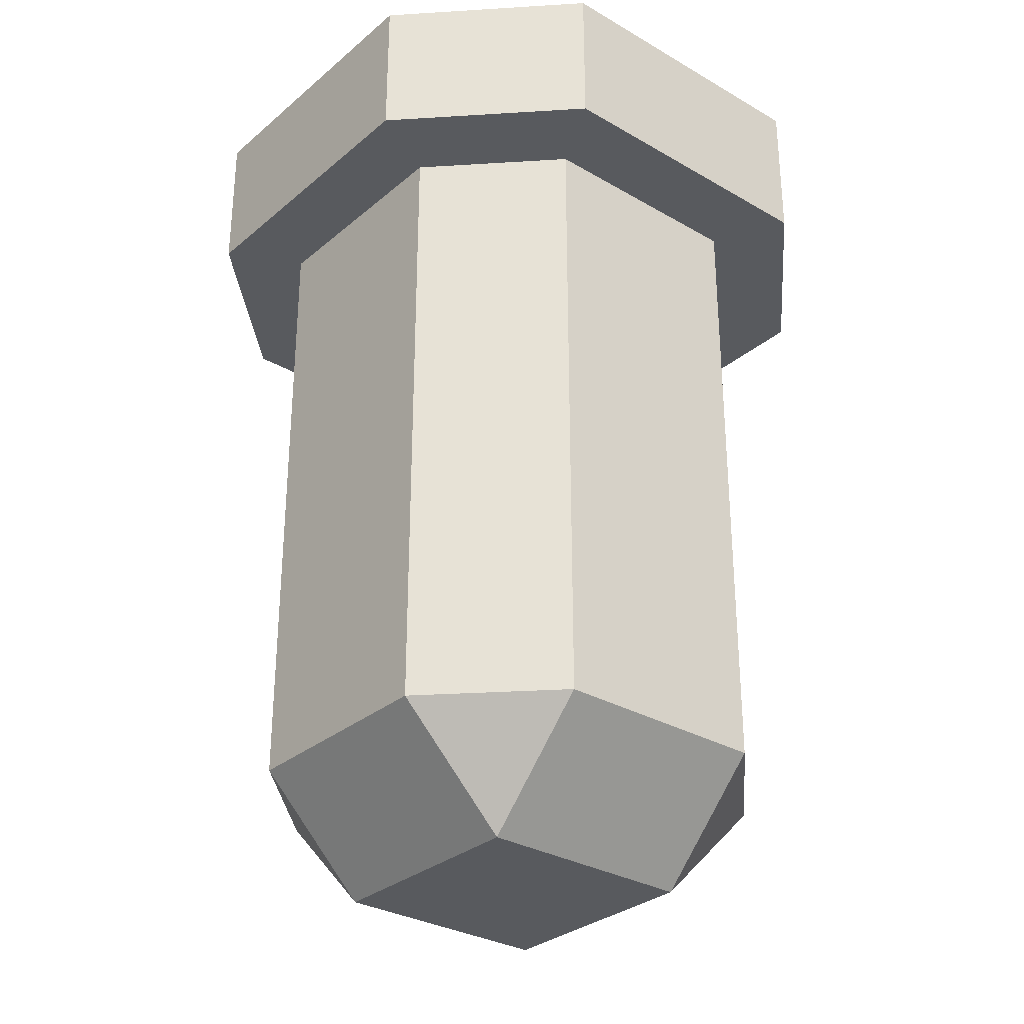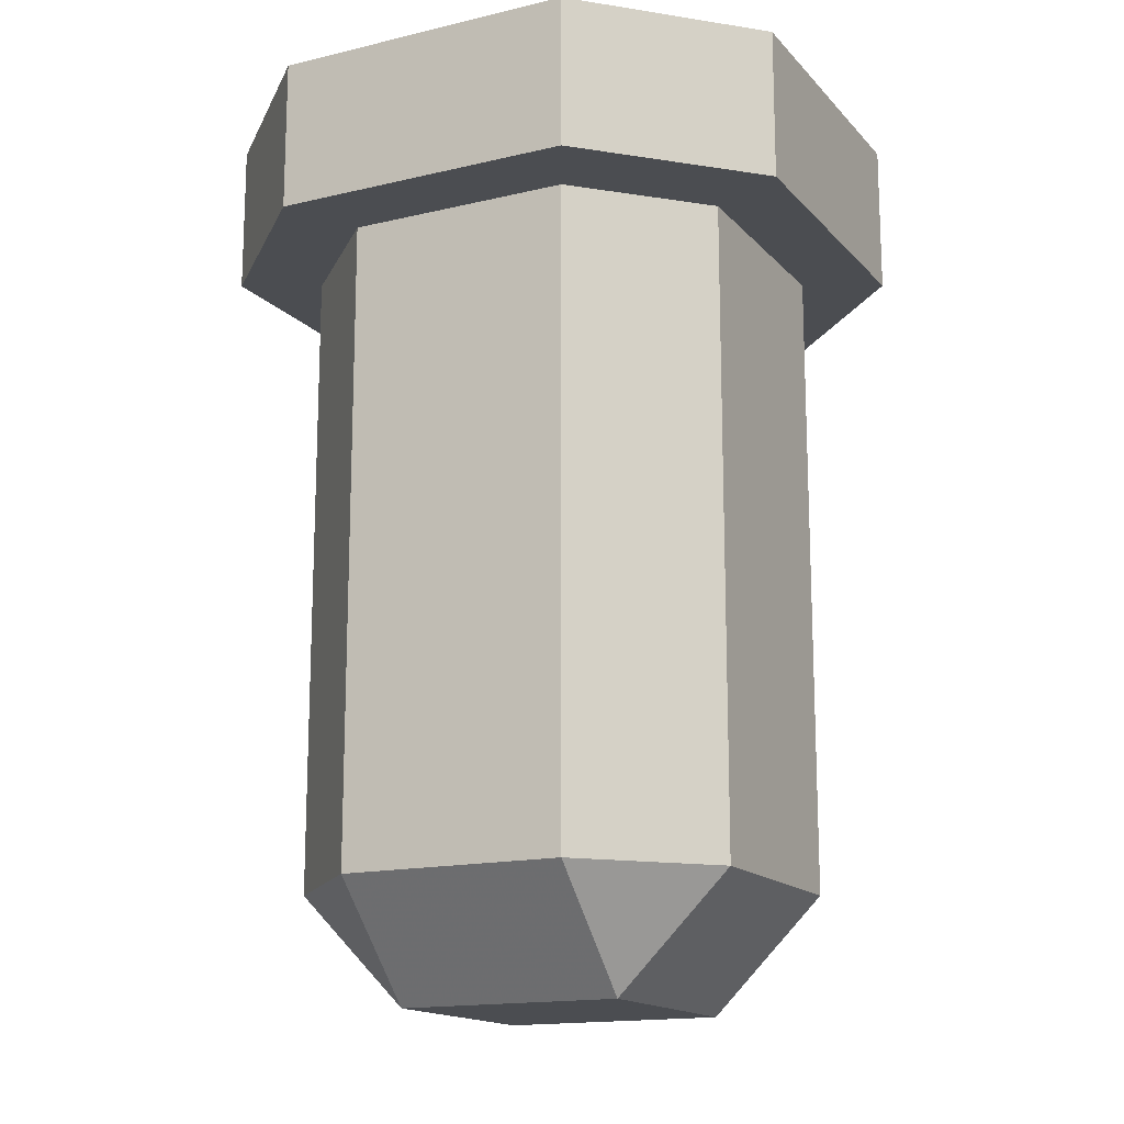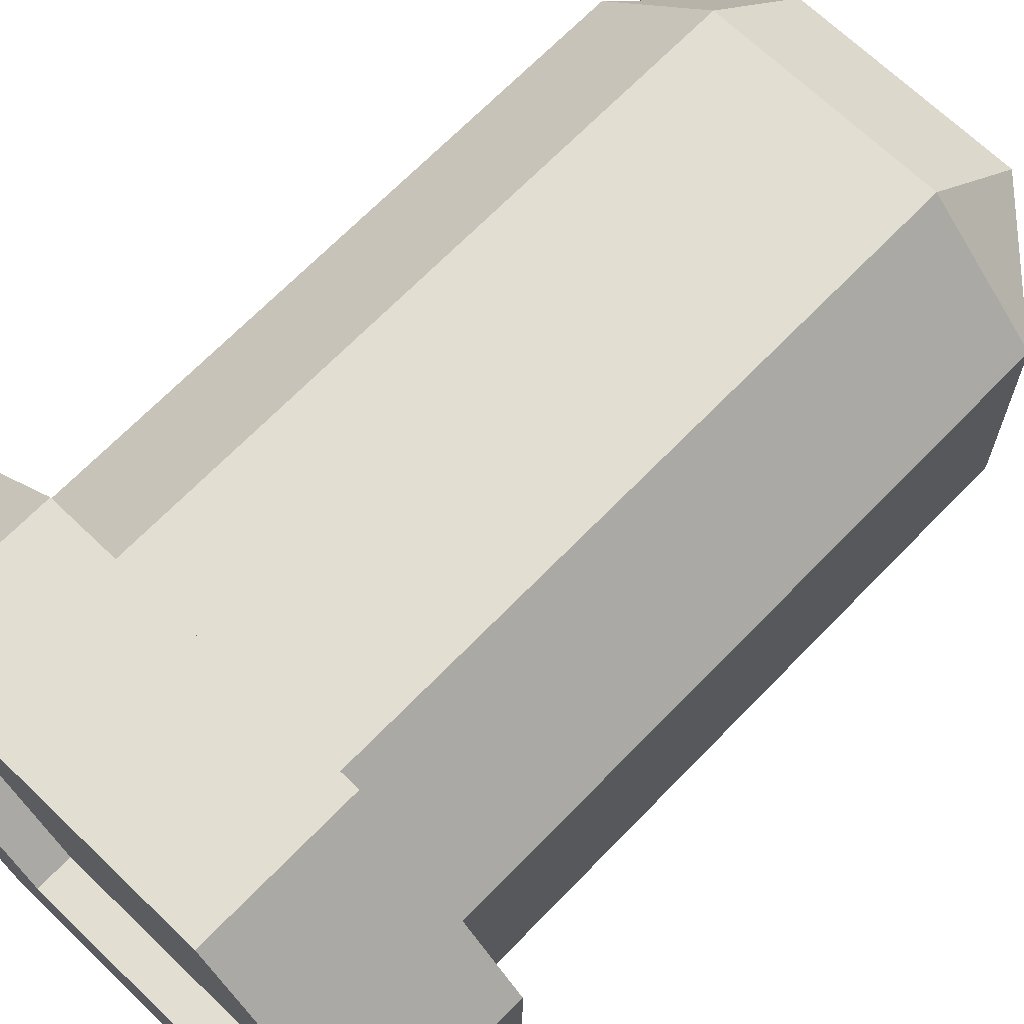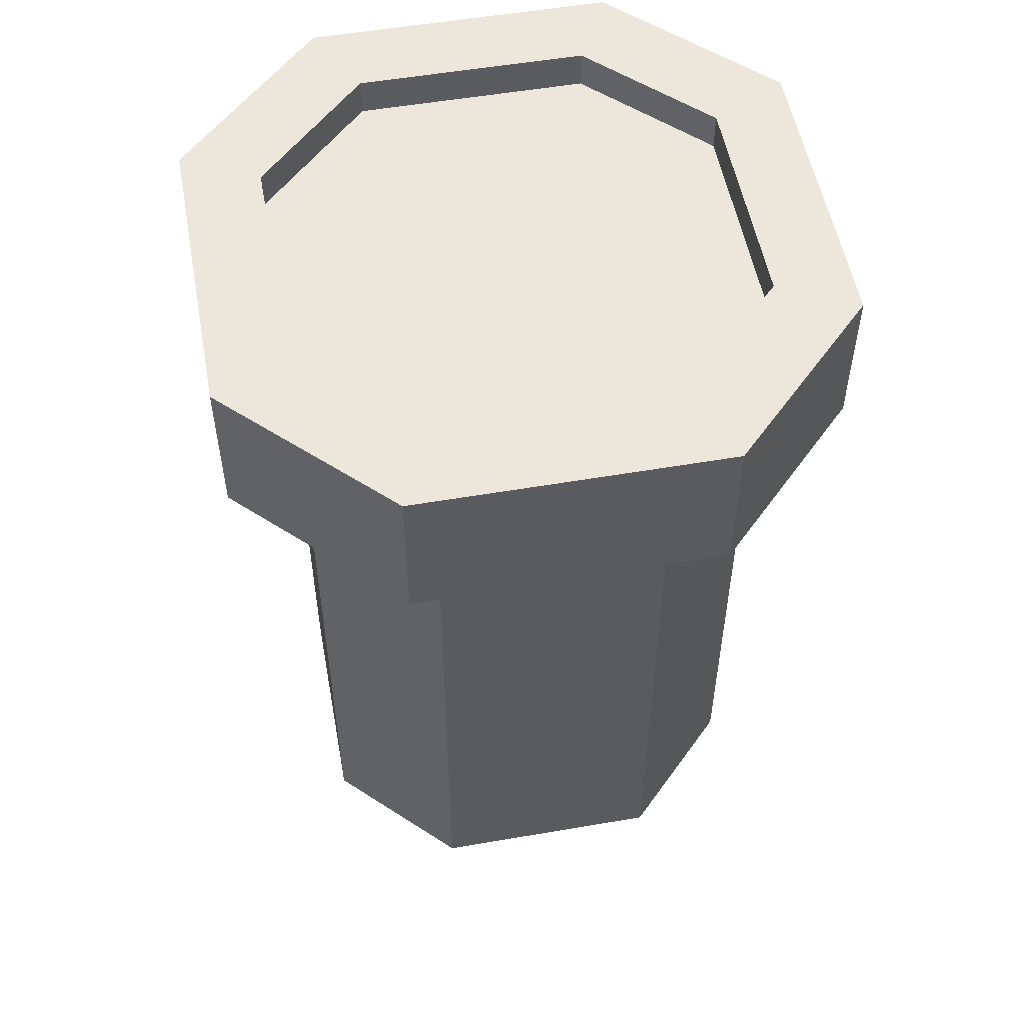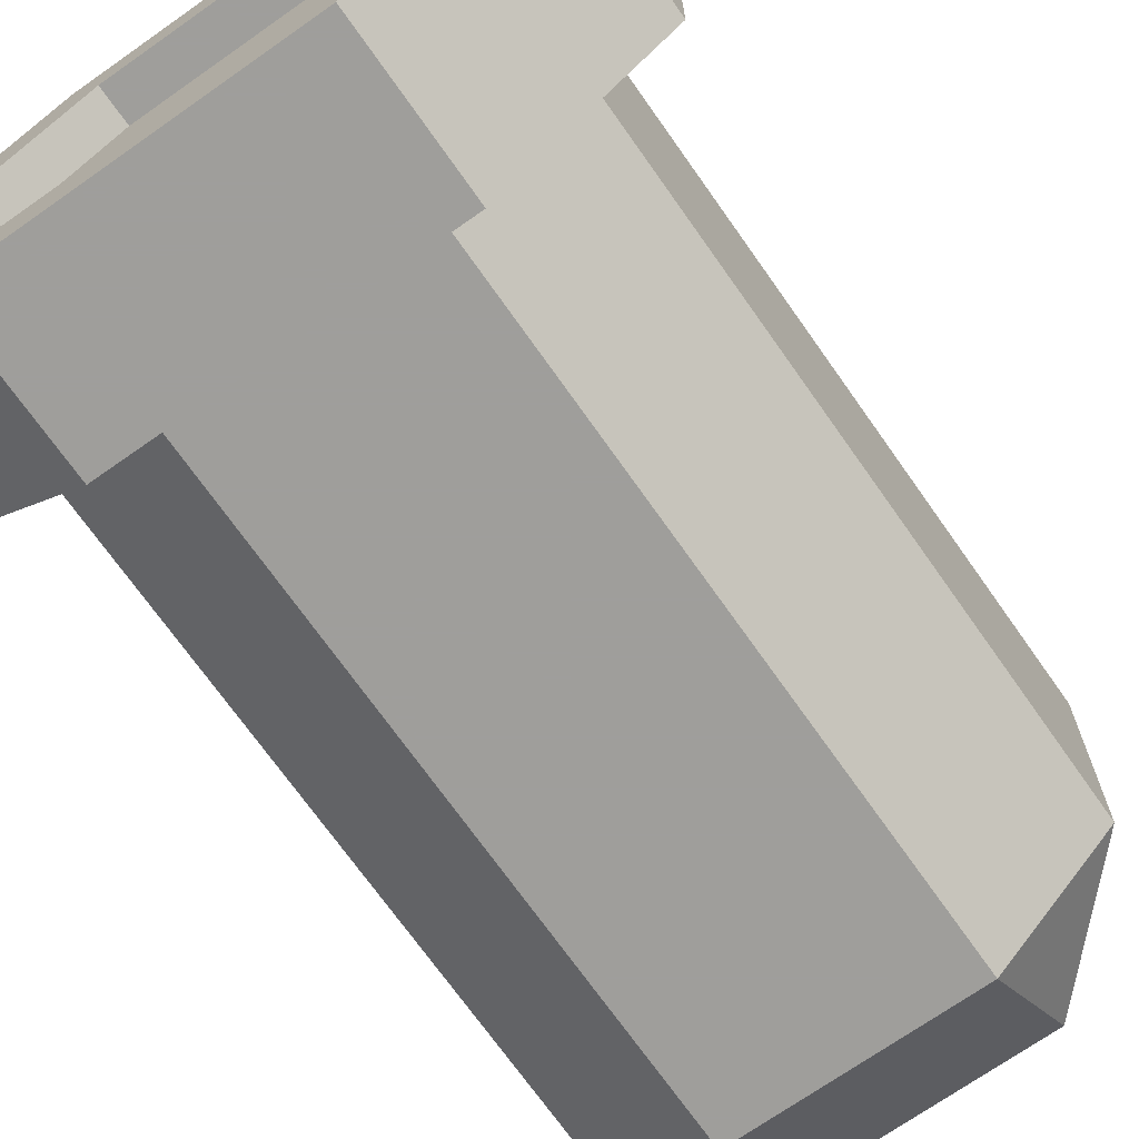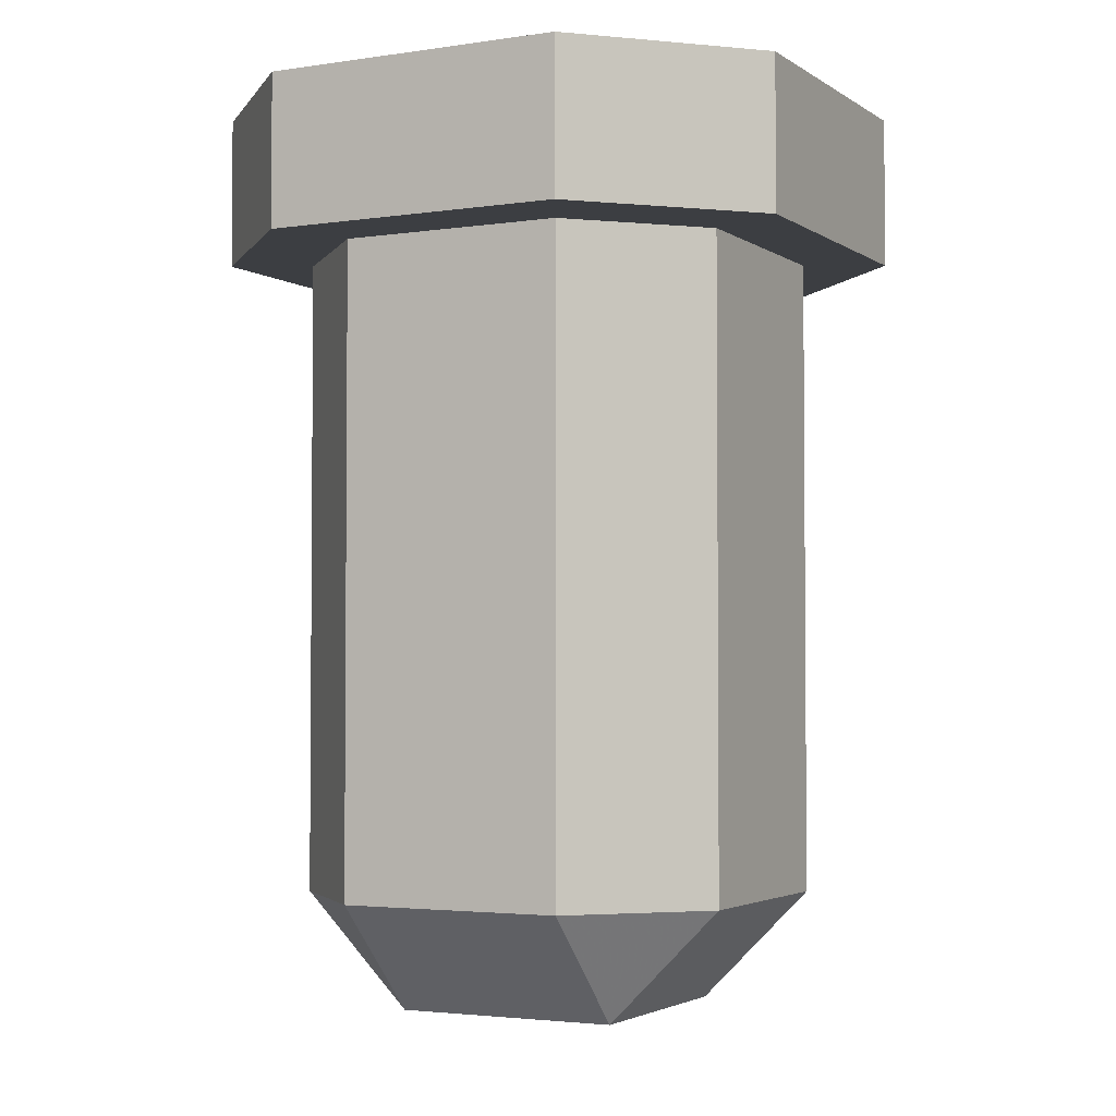
<metadata>
{"format":"obj","ext":"obj","renderer":"f3d","projection":"perspective","resolution":1024,"background":"white","views":[{"elev":-30.7,"azim":-129.9,"up":"+Z"},{"elev":-15.6,"azim":-153.3,"up":"+Z"},{"elev":67.8,"azim":44.0,"up":"+Y"},{"elev":53.9,"azim":79.6,"up":"+Z"},{"elev":-70.8,"azim":35.1,"up":"+Y"},{"elev":-3.0,"azim":-152.9,"up":"+Z"}]}
</metadata>
<code>
v 0.1667 0.3333 1
v 0.3333 0.1667 1
v 0.375 0.25 1
v 0.25 0.375 1
v 0.3333 0.1667 1
v 0.6667 0.1667 1
v 0.625 0.25 1
v 0.375 0.25 1
v 0.6667 0.1667 1
v 0.8333 0.3333 1
v 0.75 0.375 1
v 0.625 0.25 1
v 0.8333 0.3333 1
v 0.8333 0.6667 1
v 0.75 0.625 1
v 0.75 0.375 1
v 0.6667 0.8333 1
v 0.625 0.75 1
v 0.75 0.625 1
v 0.8333 0.6667 1
v 0.3333 0.8333 1
v 0.375 0.75 1
v 0.625 0.75 1
v 0.6667 0.8333 1
v 0.1667 0.6667 1
v 0.25 0.625 1
v 0.375 0.75 1
v 0.3333 0.8333 1
v 0.1667 0.3333 1
v 0.25 0.375 1
v 0.25 0.625 1
v 0.1667 0.6667 1
v 0.8333 0.3333 1
v 0.8333 0.3333 0.8333
v 0.8333 0.6667 0.8333
v 0.8333 0.6667 1
v 0.1667 0.6667 1
v 0.1667 0.6667 0.8333
v 0.1667 0.3333 0.8333
v 0.1667 0.3333 1
v 0.3333 0.1667 1
v 0.3333 0.1667 0.8333
v 0.6667 0.1667 0.8333
v 0.6667 0.1667 1
v 0.1667 0.3333 1
v 0.1667 0.3333 0.8333
v 0.3333 0.1667 0.8333
v 0.3333 0.1667 1
v 0.6667 0.1667 1
v 0.6667 0.1667 0.8333
v 0.8333 0.3333 0.8333
v 0.8333 0.3333 1
v 0.6667 0.8333 1
v 0.6667 0.8333 0.8333
v 0.3333 0.8333 0.8333
v 0.3333 0.8333 1
v 0.3333 0.8333 1
v 0.3333 0.8333 0.8333
v 0.1667 0.6667 0.8333
v 0.1667 0.6667 1
v 0.8333 0.6667 1
v 0.8333 0.6667 0.8333
v 0.6667 0.8333 0.8333
v 0.6667 0.8333 1
v 0.25 0.375 0.9583
v 0.375 0.25 0.9583
v 0.25 0.625 0.9583
v 0.375 0.75 0.9583
v 0.75 0.625 0.9583
v 0.625 0.75 0.9583
v 0.625 0.25 0.9583
v 0.75 0.375 0.9583
v 0.75 0.375 1
v 0.75 0.625 1
v 0.75 0.625 0.9583
v 0.75 0.375 0.9583
v 0.25 0.625 1
v 0.25 0.375 1
v 0.25 0.375 0.9583
v 0.25 0.625 0.9583
v 0.375 0.25 1
v 0.625 0.25 1
v 0.625 0.25 0.9583
v 0.375 0.25 0.9583
v 0.25 0.375 1
v 0.375 0.25 1
v 0.375 0.25 0.9583
v 0.25 0.375 0.9583
v 0.625 0.25 1
v 0.75 0.375 1
v 0.75 0.375 0.9583
v 0.625 0.25 0.9583
v 0.625 0.75 1
v 0.375 0.75 1
v 0.375 0.75 0.9583
v 0.625 0.75 0.9583
v 0.375 0.75 1
v 0.25 0.625 1
v 0.25 0.625 0.9583
v 0.375 0.75 0.9583
v 0.75 0.625 1
v 0.625 0.75 1
v 0.625 0.75 0.9583
v 0.75 0.625 0.9583
v 0.1667 0.3333 0.8333
v 0.25 0.375 0.8333
v 0.375 0.25 0.8333
v 0.3333 0.1667 0.8333
v 0.3333 0.1667 0.8333
v 0.375 0.25 0.8333
v 0.625 0.25 0.8333
v 0.6667 0.1667 0.8333
v 0.6667 0.1667 0.8333
v 0.625 0.25 0.8333
v 0.75 0.375 0.8333
v 0.8333 0.3333 0.8333
v 0.8333 0.3333 0.8333
v 0.75 0.375 0.8333
v 0.75 0.625 0.8333
v 0.8333 0.6667 0.8333
v 0.6667 0.8333 0.8333
v 0.8333 0.6667 0.8333
v 0.75 0.625 0.8333
v 0.625 0.75 0.8333
v 0.3333 0.8333 0.8333
v 0.6667 0.8333 0.8333
v 0.625 0.75 0.8333
v 0.375 0.75 0.8333
v 0.1667 0.6667 0.8333
v 0.3333 0.8333 0.8333
v 0.375 0.75 0.8333
v 0.25 0.625 0.8333
v 0.1667 0.3333 0.8333
v 0.1667 0.6667 0.8333
v 0.25 0.625 0.8333
v 0.25 0.375 0.8333
v 0.75 0.375 0.8333
v 0.75 0.375 0.125
v 0.75 0.625 0.125
v 0.75 0.625 0.8333
v 0.25 0.625 0.8333
v 0.25 0.625 0.125
v 0.25 0.375 0.125
v 0.25 0.375 0.8333
v 0.375 0.25 0.8333
v 0.375 0.25 0.125
v 0.625 0.25 0.125
v 0.625 0.25 0.8333
v 0.25 0.375 0.8333
v 0.25 0.375 0.125
v 0.375 0.25 0.125
v 0.375 0.25 0.8333
v 0.625 0.25 0.8333
v 0.625 0.25 0.125
v 0.75 0.375 0.125
v 0.75 0.375 0.8333
v 0.625 0.75 0.8333
v 0.625 0.75 0.125
v 0.375 0.75 0.125
v 0.375 0.75 0.8333
v 0.375 0.75 0.8333
v 0.375 0.75 0.125
v 0.25 0.625 0.125
v 0.25 0.625 0.8333
v 0.75 0.625 0.8333
v 0.75 0.625 0.125
v 0.625 0.75 0.125
v 0.625 0.75 0.8333
v 0.625 0.75 0.125
v 0.75 0.625 0.125
v 0.625 0.625 0
v 0.625 0.75 0.125
v 0.625 0.625 0
v 0.375 0.625 0
v 0.375 0.75 0.125
v 0.25 0.625 0.125
v 0.375 0.75 0.125
v 0.375 0.625 0
v 0.25 0.375 0.125
v 0.25 0.625 0.125
v 0.375 0.625 0
v 0.375 0.375 0
v 0.375 0.25 0.125
v 0.25 0.375 0.125
v 0.375 0.375 0
v 0.625 0.25 0.125
v 0.375 0.25 0.125
v 0.375 0.375 0
v 0.625 0.375 0
v 0.75 0.375 0.125
v 0.625 0.25 0.125
v 0.625 0.375 0
v 0.75 0.625 0.125
v 0.75 0.375 0.125
v 0.625 0.375 0
v 0.625 0.625 0
v 0.625 0.625 0
v 0.625 0.375 0
v 0.375 0.375 0
v 0.375 0.625 0
f 1 2 3 4
f 5 6 7 8
f 9 10 11 12
f 13 14 15 16
f 17 18 19 20
f 21 22 23 24
f 25 26 27 28
f 29 30 31 32
f 33 34 35 36
f 37 38 39 40
f 41 42 43 44
f 45 46 47 48
f 49 50 51 52
f 53 54 55 56
f 57 58 59 60
f 61 62 63 64
f 65 66 67
f 67 66 68
f 68 69 70
f 69 71 72
f 71 68 66
f 71 69 68
f 73 74 75 76
f 77 78 79 80
f 81 82 83 84
f 85 86 87 88
f 89 90 91 92
f 93 94 95 96
f 97 98 99 100
f 101 102 103 104
f 105 106 107 108
f 109 110 111 112
f 113 114 115 116
f 117 118 119 120
f 121 122 123 124
f 125 126 127 128
f 129 130 131 132
f 133 134 135 136
f 137 138 139 140
f 141 142 143 144
f 145 146 147 148
f 149 150 151 152
f 153 154 155 156
f 157 158 159 160
f 161 162 163 164
f 165 166 167 168
f 169 170 171
f 172 173 174 175
f 176 177 178
f 179 180 181 182
f 183 184 185
f 186 187 188 189
f 190 191 192
f 193 194 195 196
f 197 198 199 200

</code>
